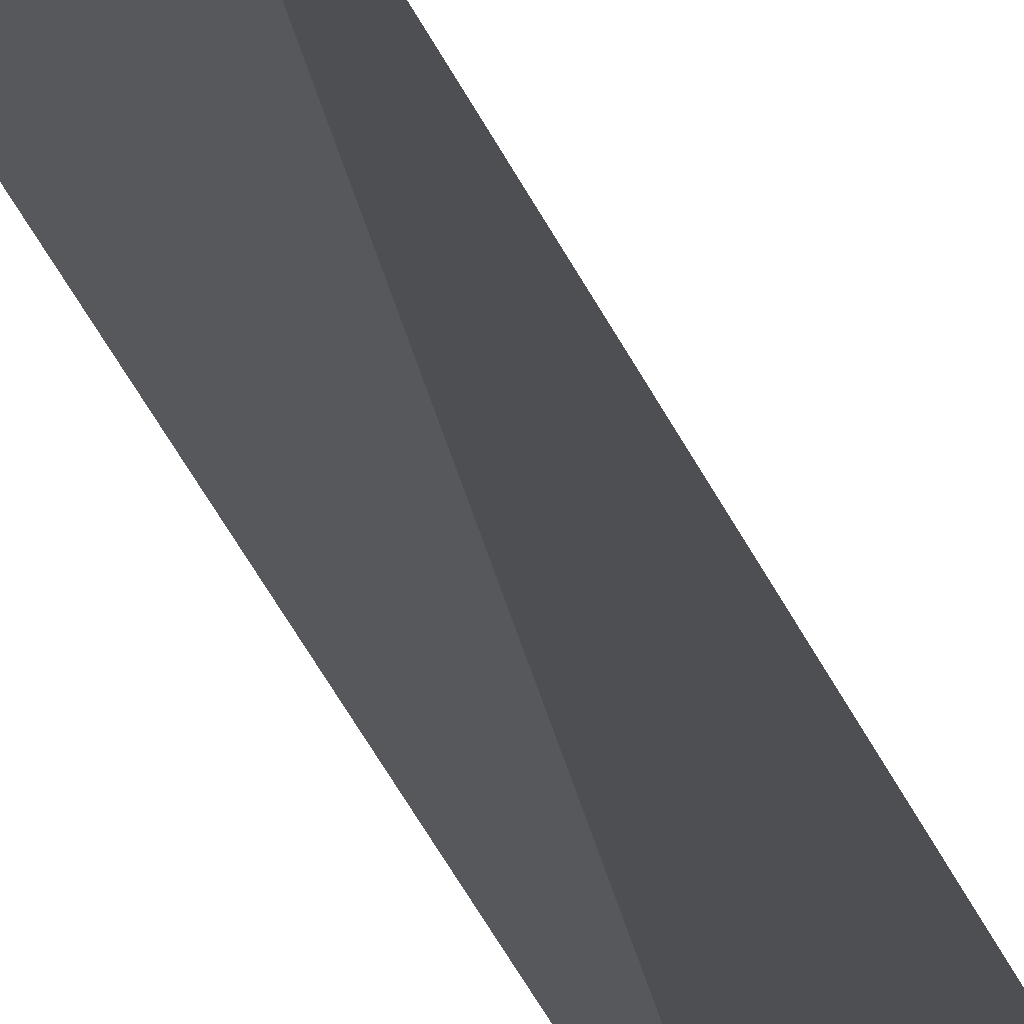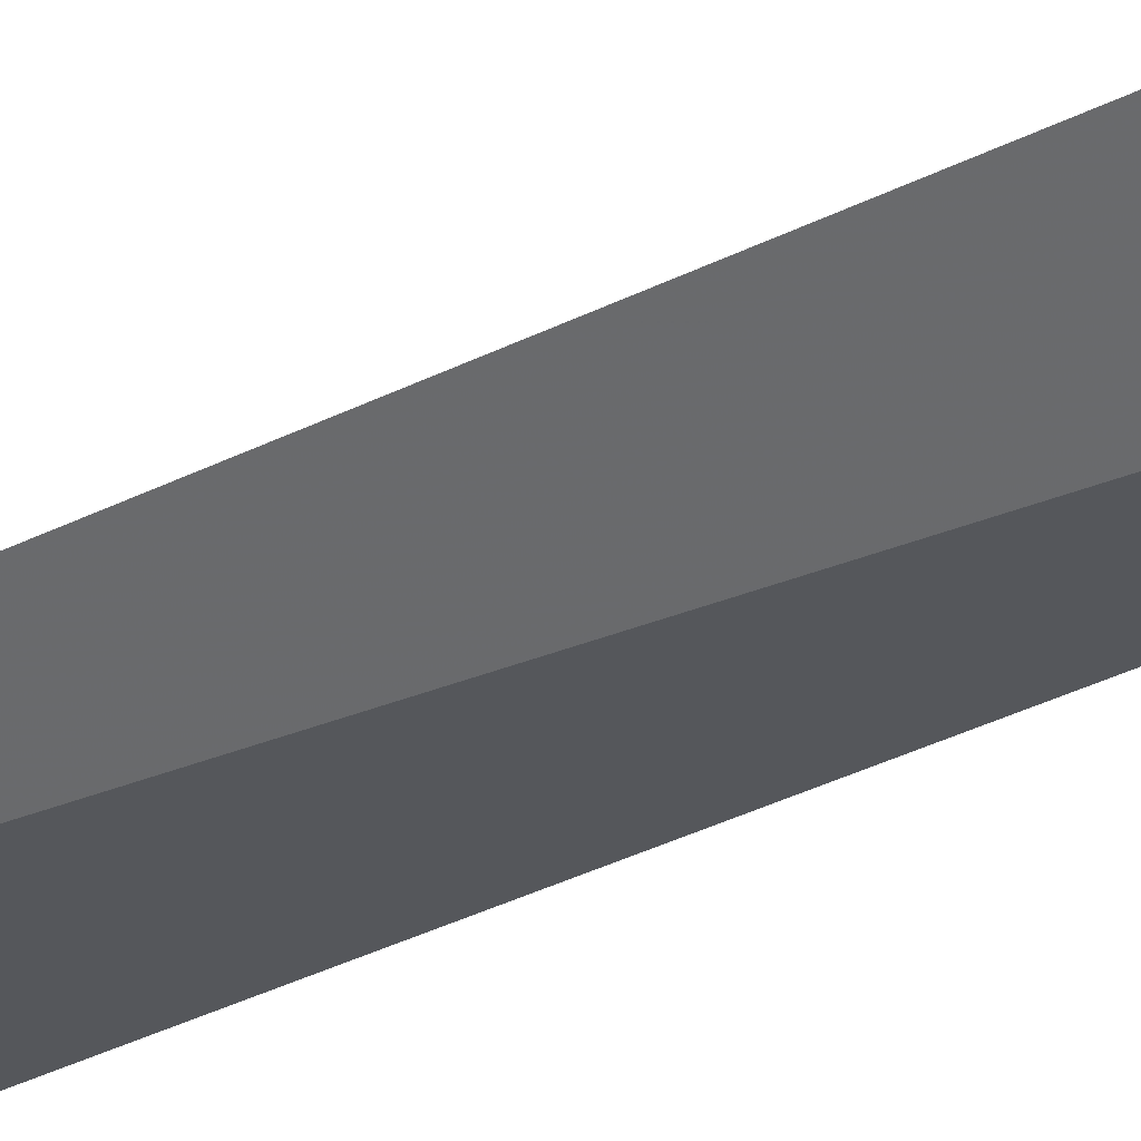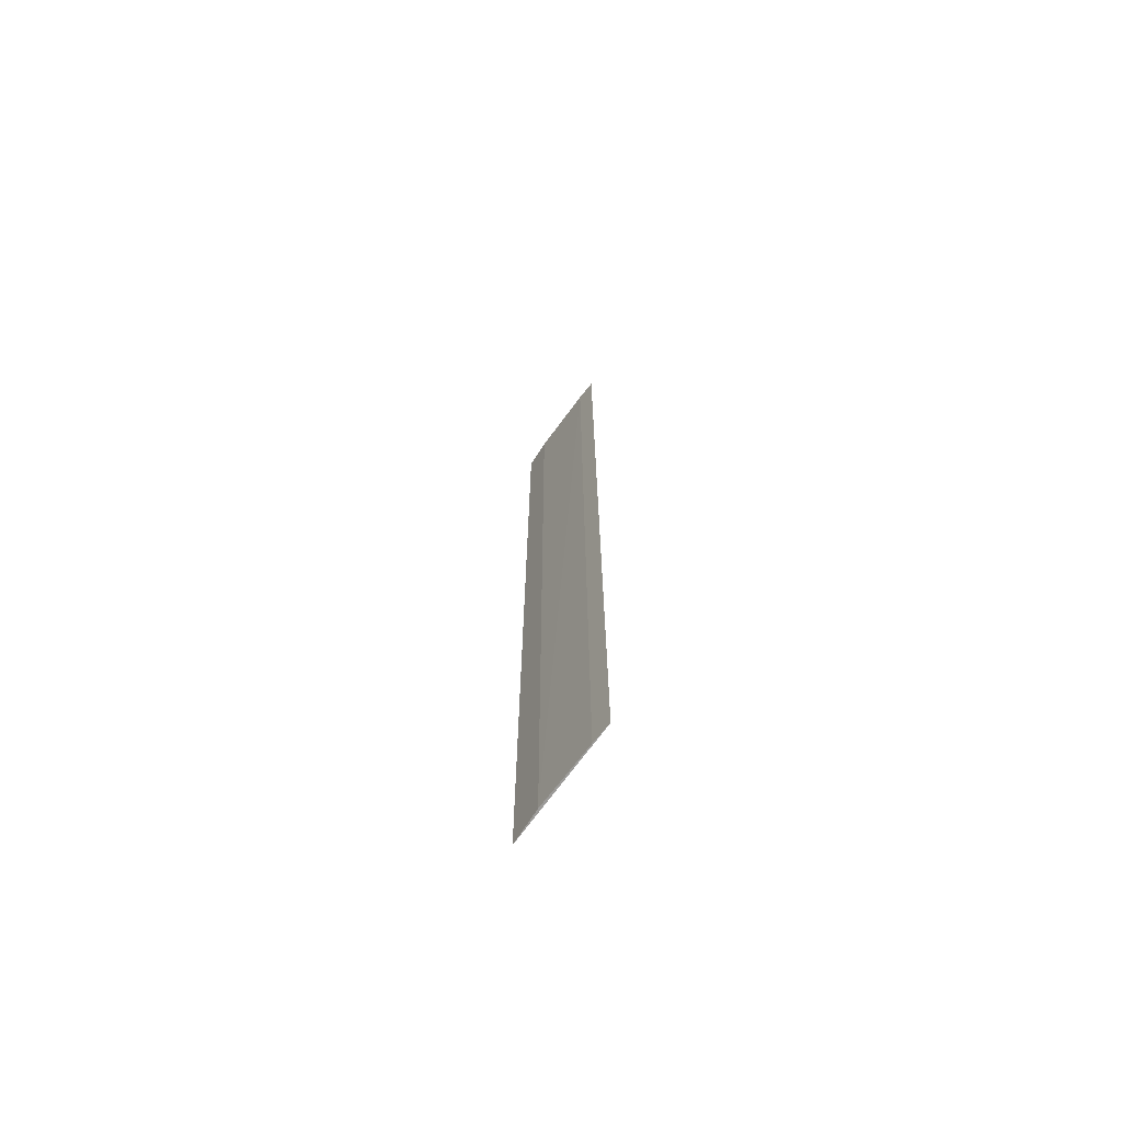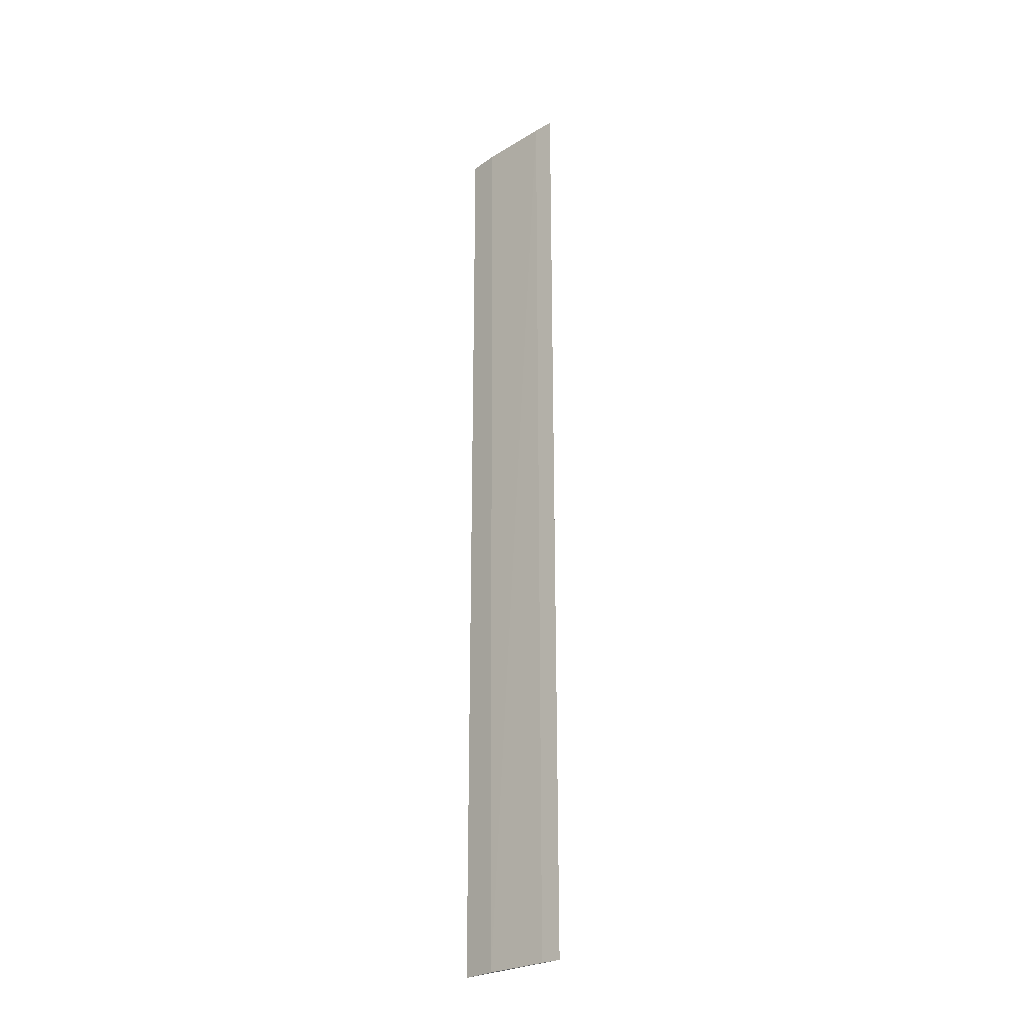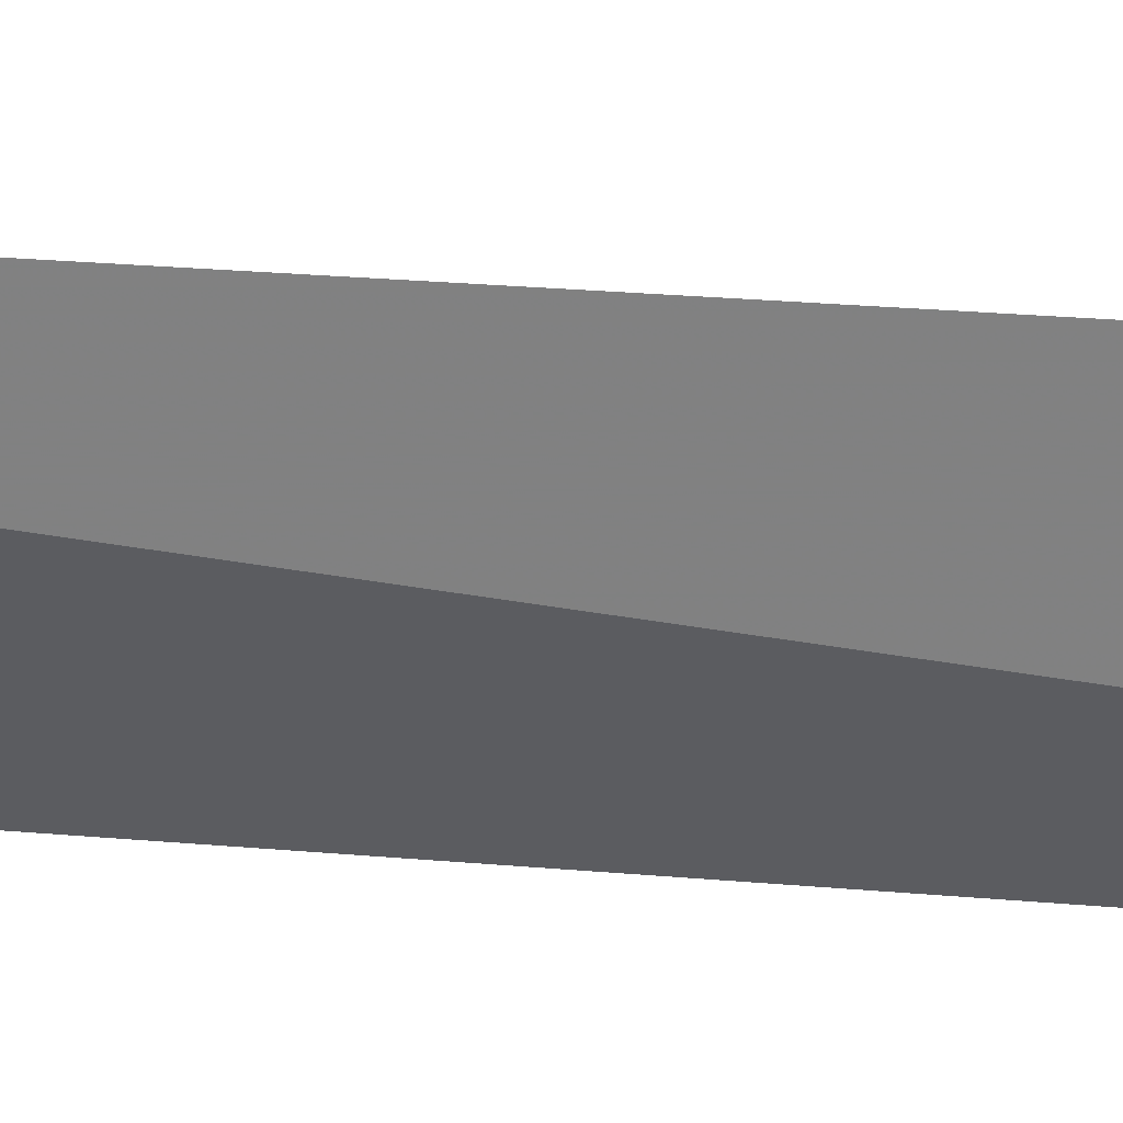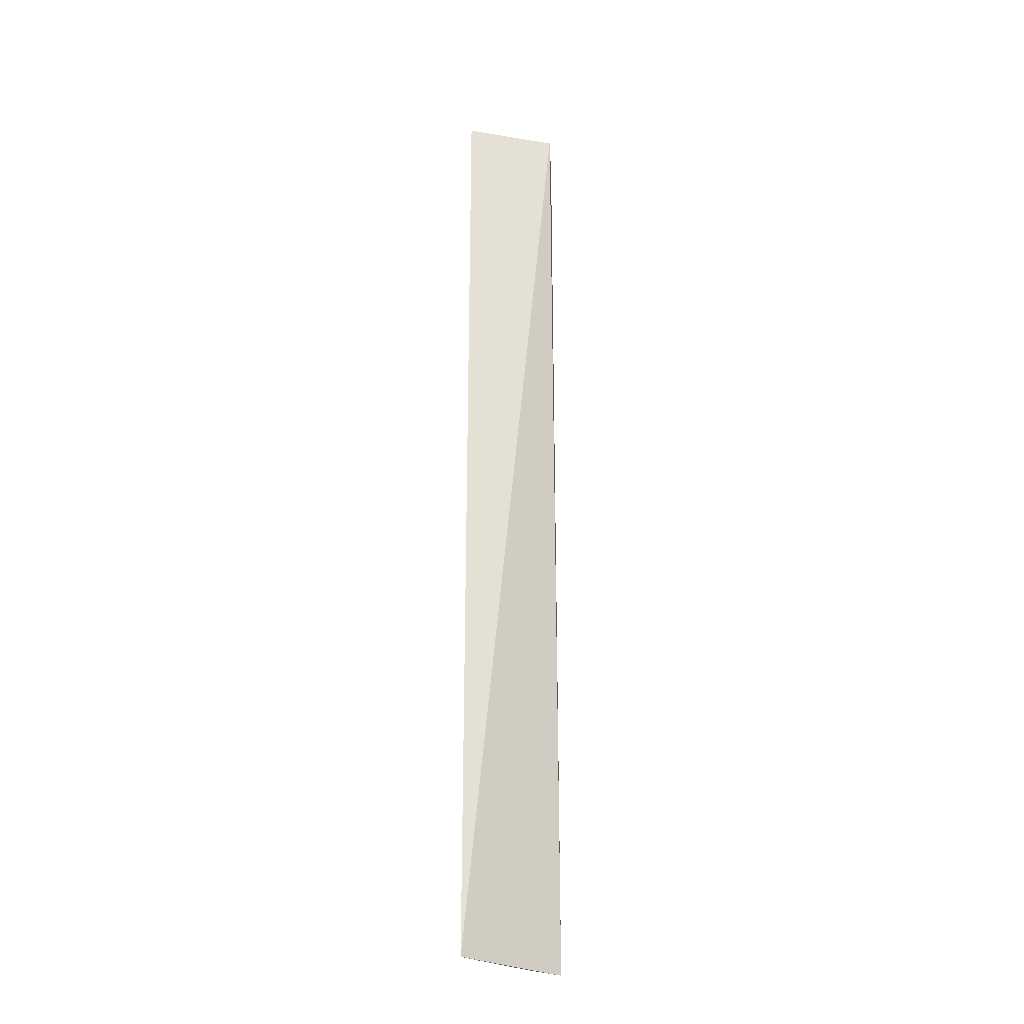
<metadata>
{"format":"obj","ext":"obj","renderer":"f3d","projection":"perspective","resolution":1024,"background":"white","views":[{"elev":-17.3,"azim":-168.6,"up":"+Y"},{"elev":-60.6,"azim":-65.3,"up":"+Y"},{"elev":-69.9,"azim":-91.2,"up":"+Z"},{"elev":-25.6,"azim":-100.7,"up":"+Z"},{"elev":-69.1,"azim":-93.4,"up":"+Y"},{"elev":-27.0,"azim":-5.6,"up":"+Z"}]}
</metadata>
<code>
v -0.05216 0.08513 0.1
v -0.05289 0.08027 0.1
v -0.05216 0.08513 0.01666
v -0.06101 0.07902 0.01666
v -0.06101 0.07902 0.1
v -0.05484 0.08351 0.01666
v -0.05438 0.08379 0.1
v -0.05955 0.08015 0.1
v -0.05955 0.08015 0.01666
f 1 2 3
f 3 2 4
f 5 2 1
f 5 4 2
f 6 3 4
f 7 5 1
f 7 1 3
f 7 3 6
f 8 4 5
f 8 7 6
f 8 5 7
f 9 8 6
f 9 6 4
f 9 4 8

</code>
